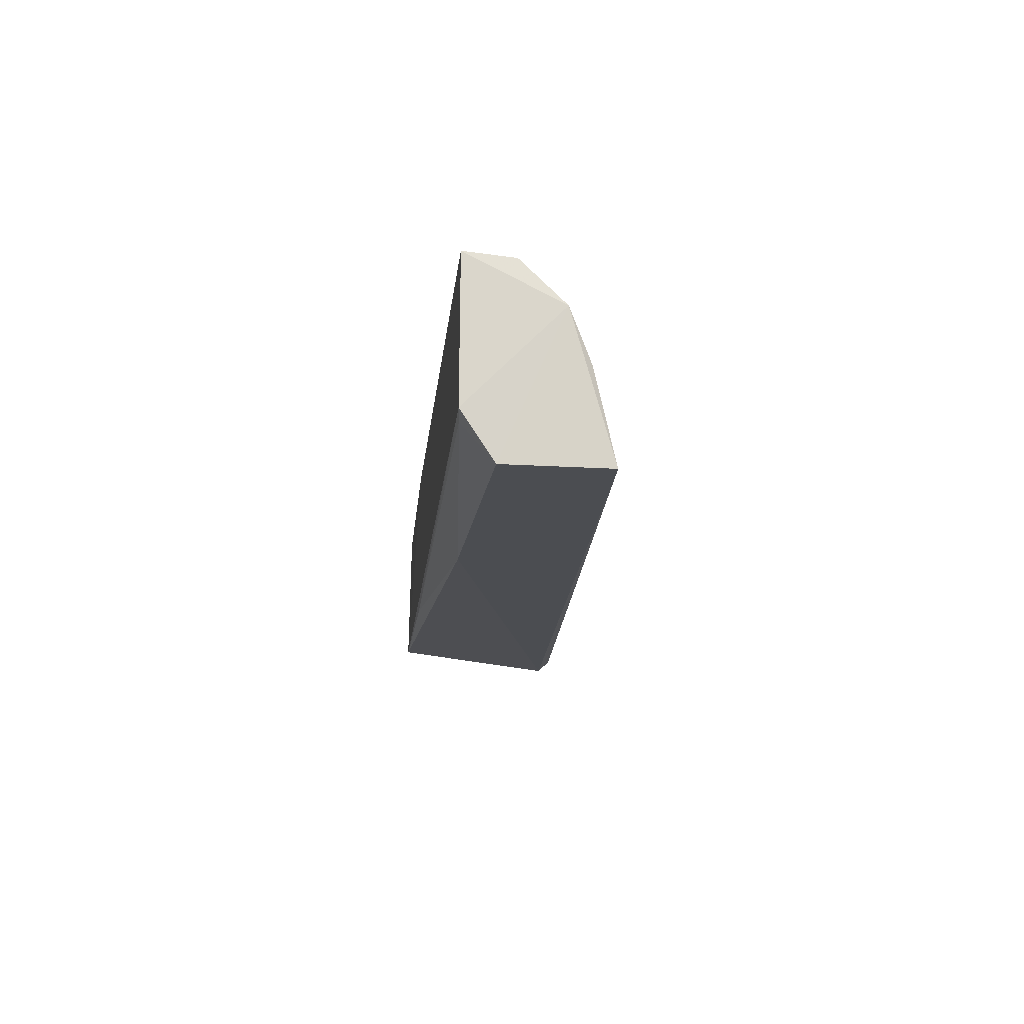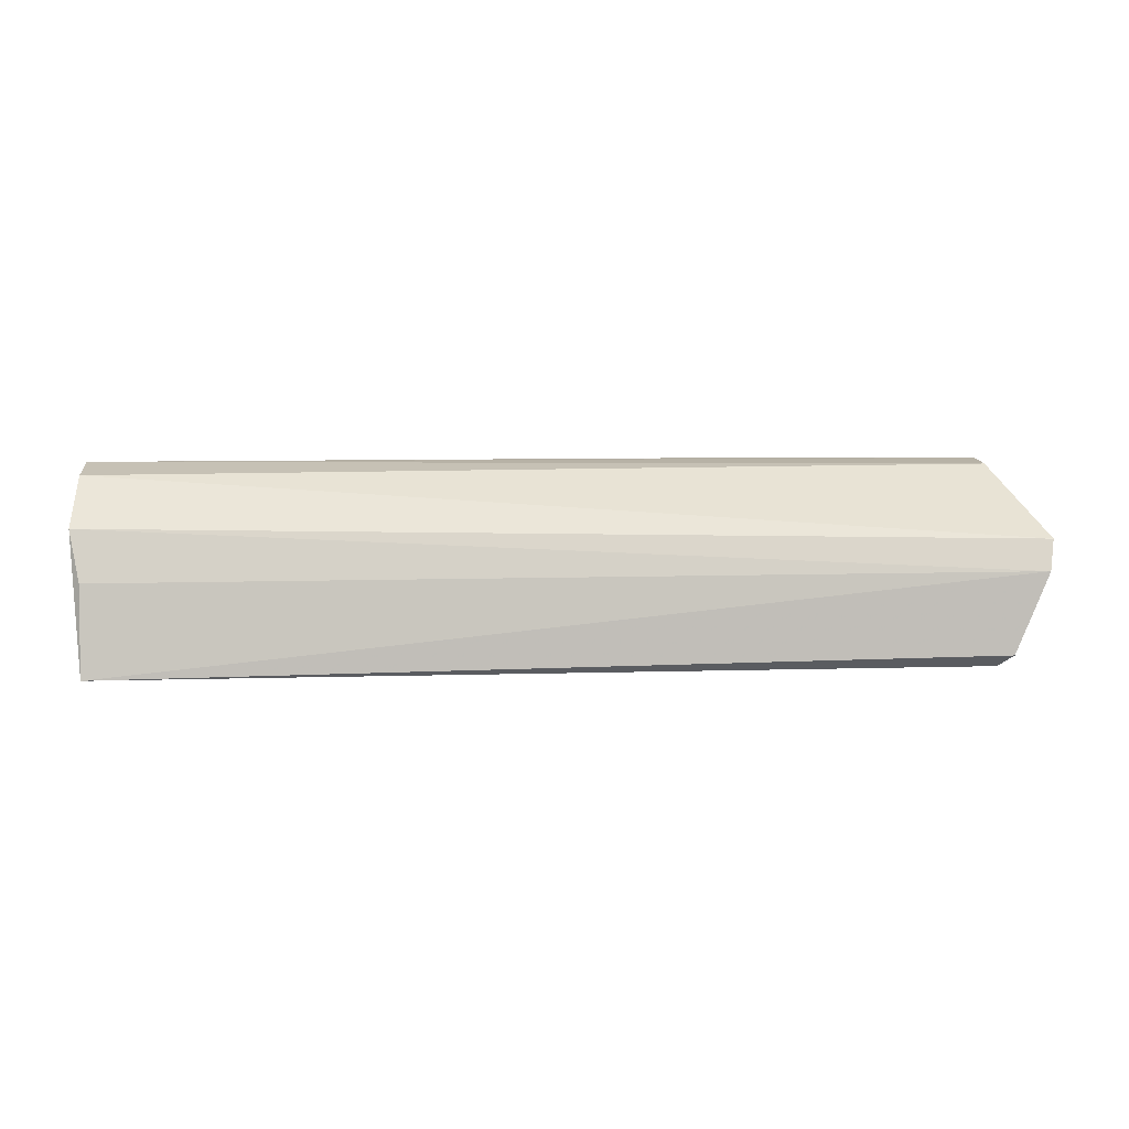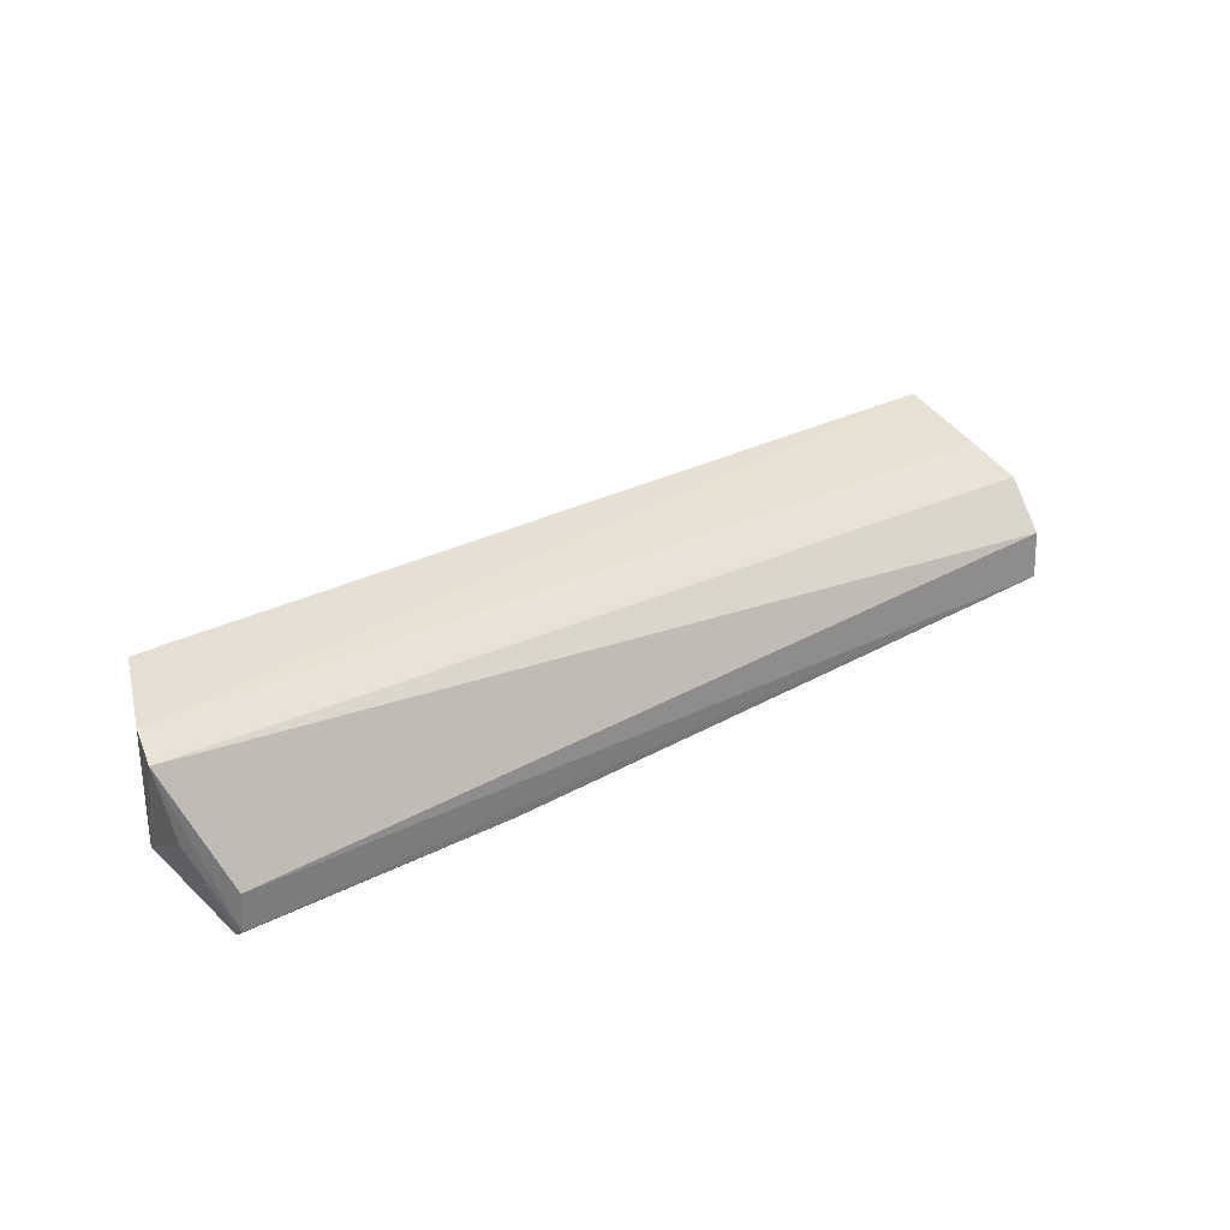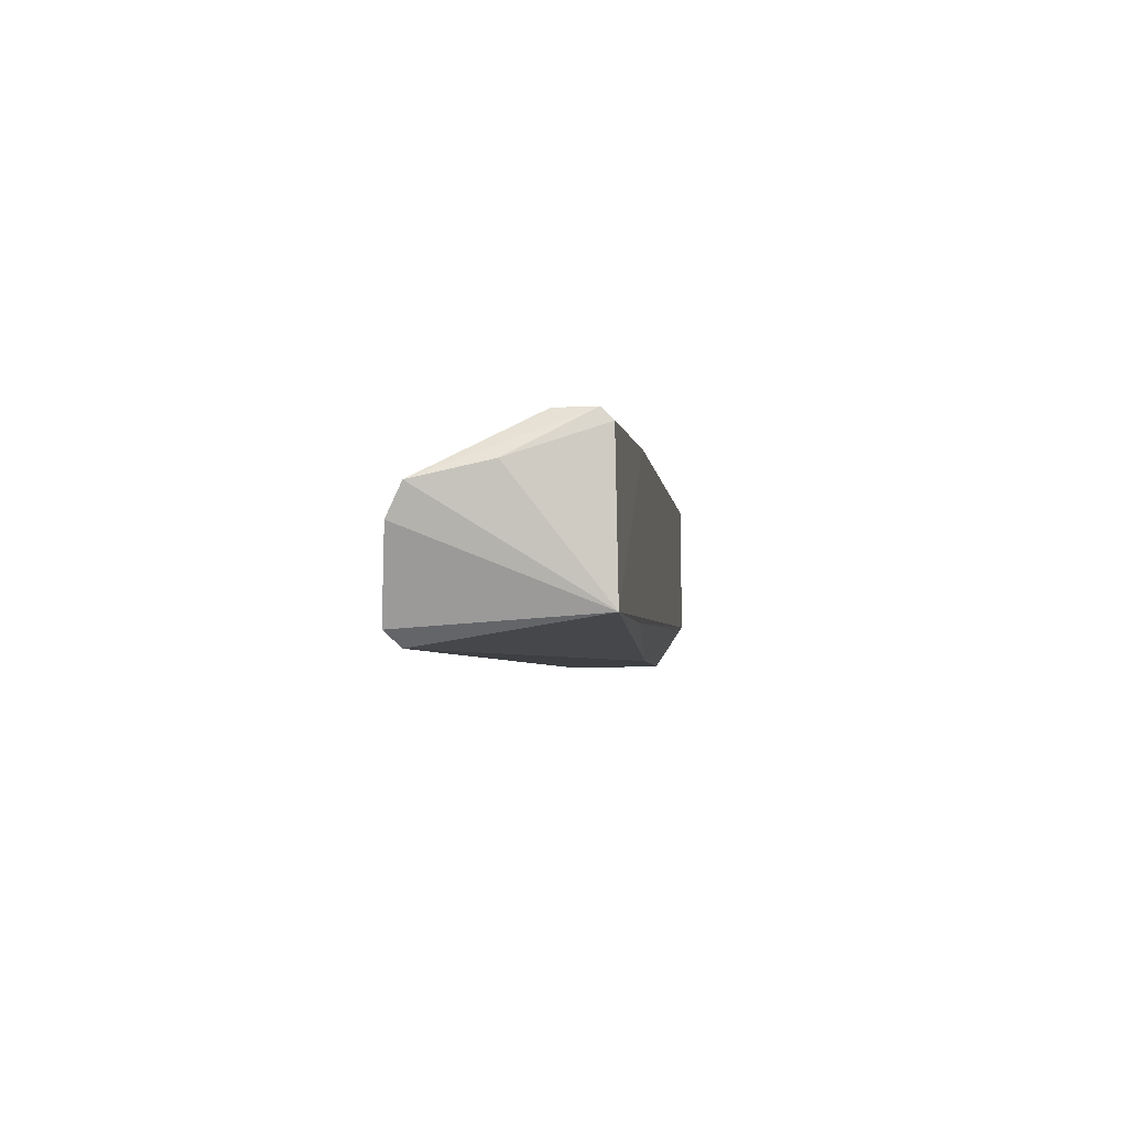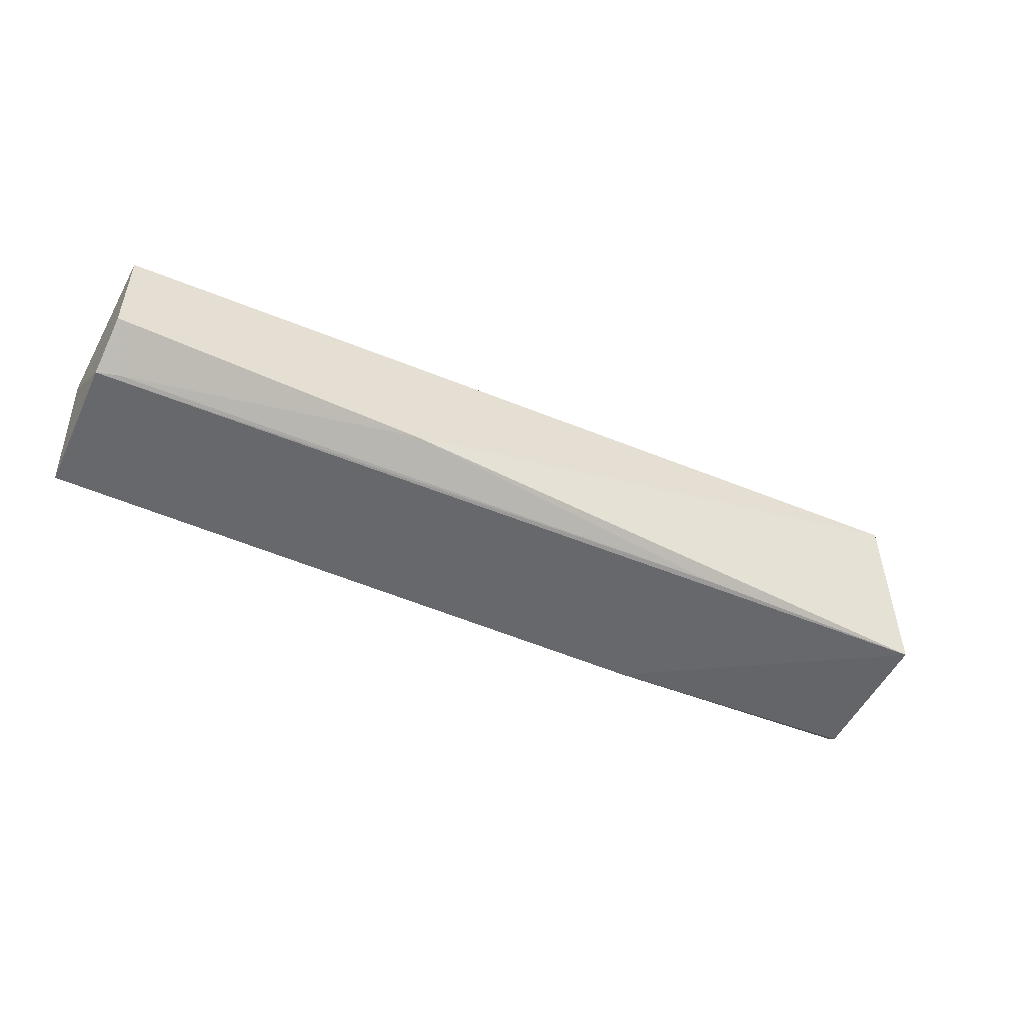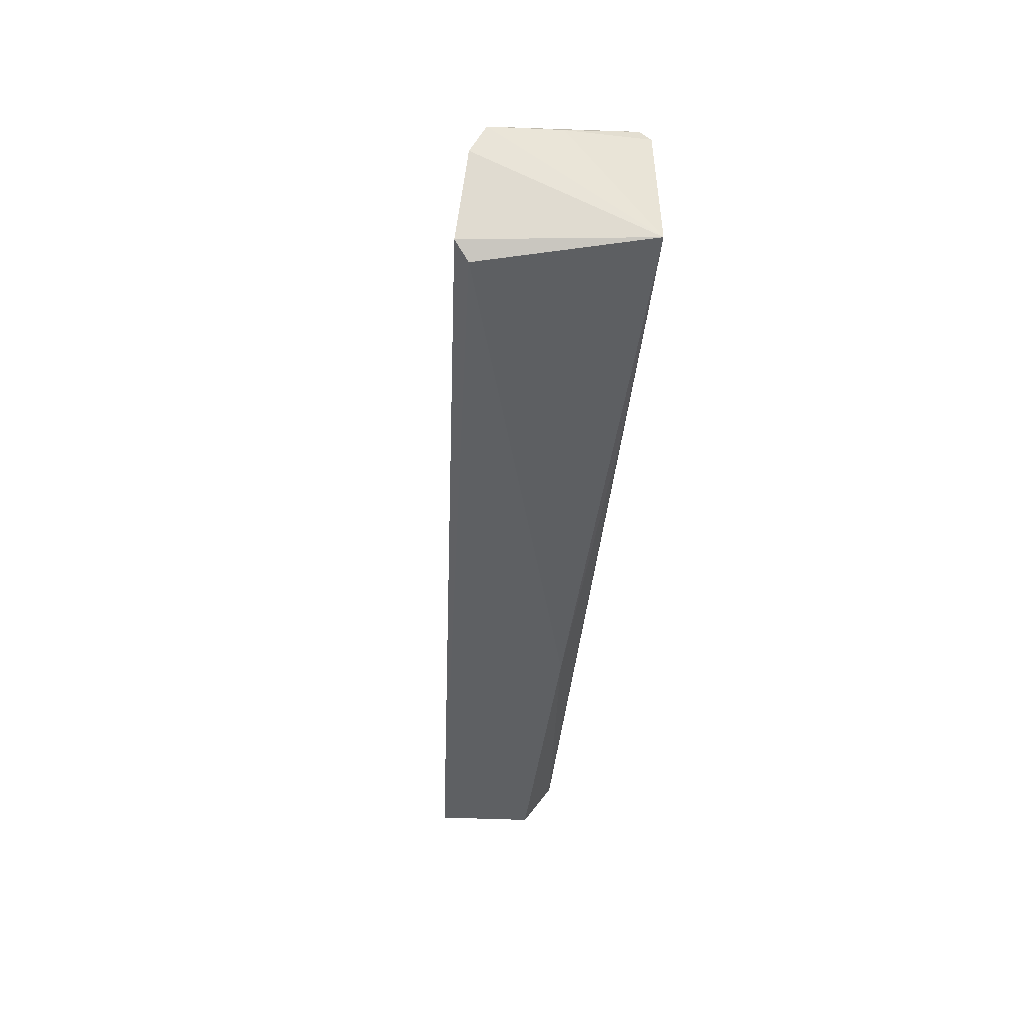
<metadata>
{"format":"obj","ext":"obj","renderer":"f3d","projection":"perspective","resolution":1024,"background":"white","views":[{"elev":-15.5,"azim":84.1,"up":"+Z"},{"elev":12.2,"azim":172.4,"up":"+Z"},{"elev":33.3,"azim":-38.2,"up":"+Y"},{"elev":-4.5,"azim":-83.6,"up":"+Z"},{"elev":-52.8,"azim":154.4,"up":"+Y"},{"elev":-42.9,"azim":-95.5,"up":"+Z"}]}
</metadata>
<code>
v 0.06369 -0.0712 0.1439
v 0.06334 -0.07904 0.1447
v 0.06332 -0.07409 0.1142
v -0.08109 -0.05136 0.1128
v -0.08442 -0.07051 0.1427
v 0.06363 -0.05769 0.1139
v 0.06495 -0.06435 0.1366
v -0.08491 -0.07902 0.1171
v 0.01194 -0.07545 0.1138
v 0.06352 -0.07918 0.1219
v -0.08903 -0.05049 0.1284
v -0.08489 -0.07857 0.1408
v 0.05985 -0.07886 0.1211
v 0.06346 -0.06095 0.1286
v -0.08318 -0.04907 0.1151
v -0.09015 -0.05296 0.1332
v -0.04153 -0.07891 0.1432
v -0.04554 -0.0788 0.1176
v -0.08486 -0.07676 0.1427
v -0.08878 -0.06457 0.1359
f 5 2 1
f 7 1 2
f 7 3 6
f 9 6 3
f 9 4 6
f 9 8 4
f 10 7 2
f 10 3 7
f 10 2 8
f 13 9 3
f 13 3 10
f 14 11 7
f 14 7 6
f 14 6 11
f 15 11 6
f 15 6 4
f 15 4 8
f 15 8 11
f 16 5 1
f 16 1 7
f 16 7 11
f 16 11 8
f 17 12 8
f 17 8 2
f 18 13 10
f 18 10 8
f 18 8 9
f 18 9 13
f 19 5 16
f 19 12 17
f 19 17 2
f 19 2 5
f 20 16 8
f 20 8 12
f 20 19 16
f 20 12 19

</code>
